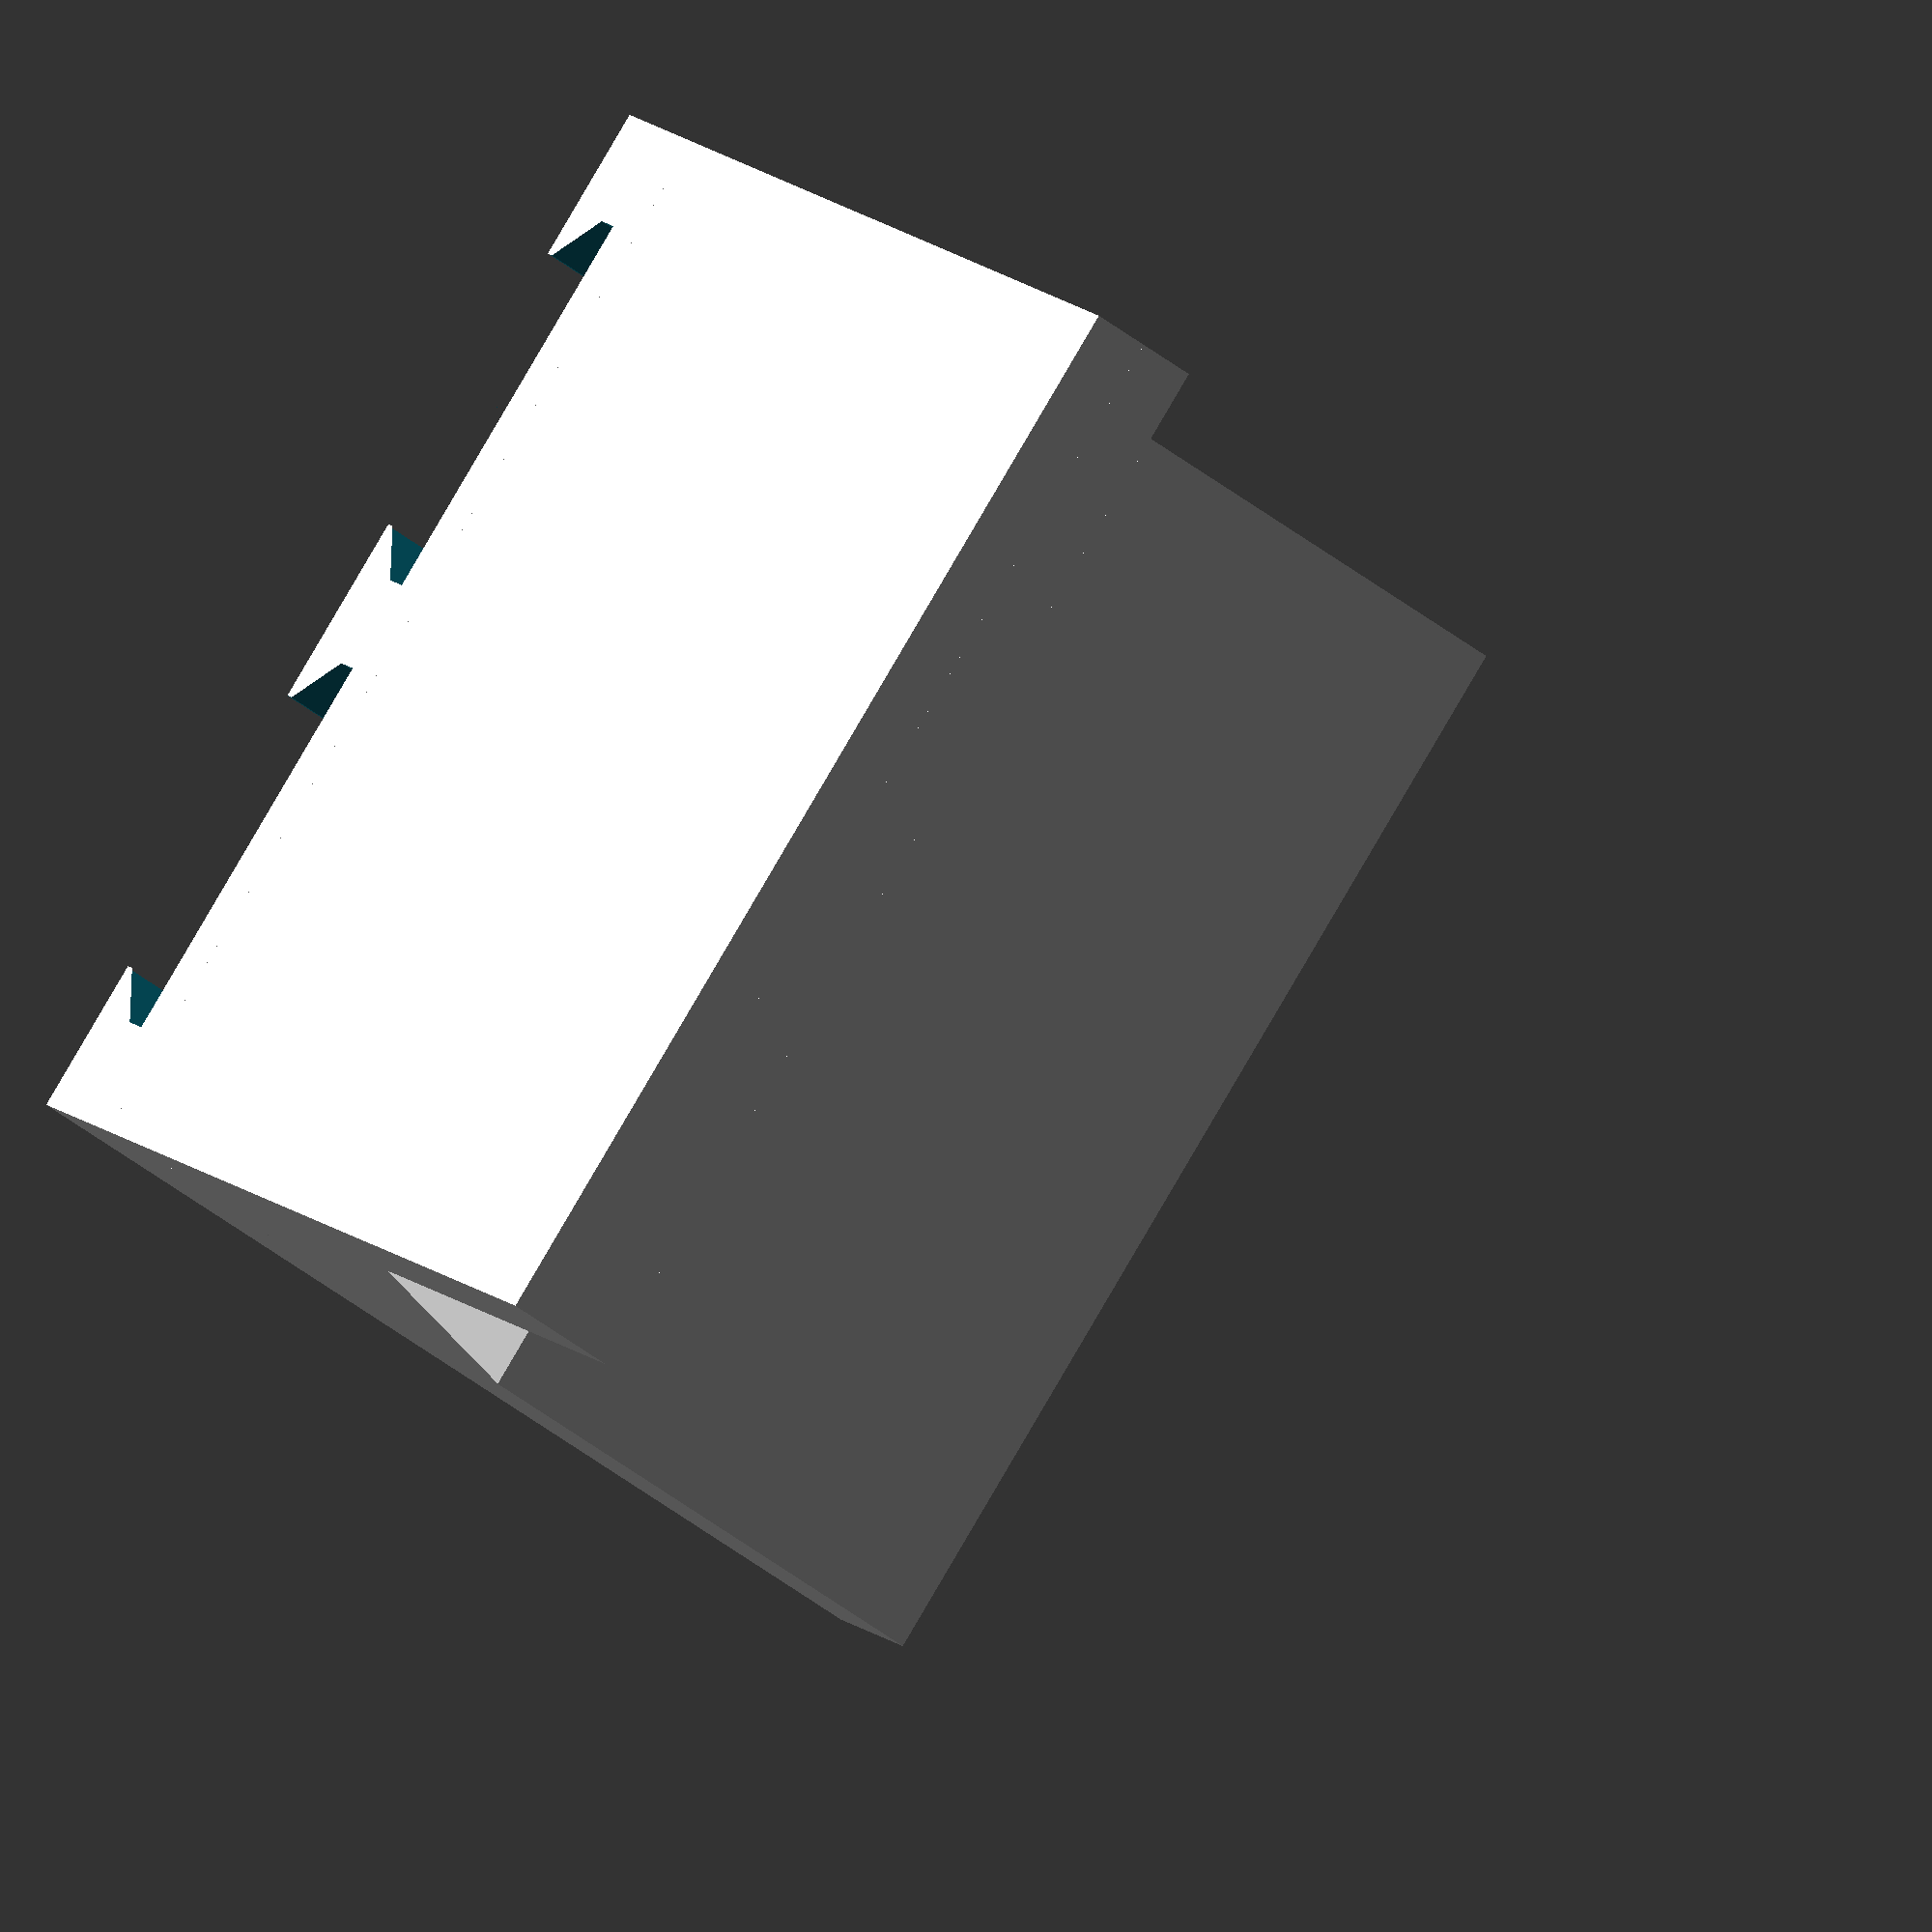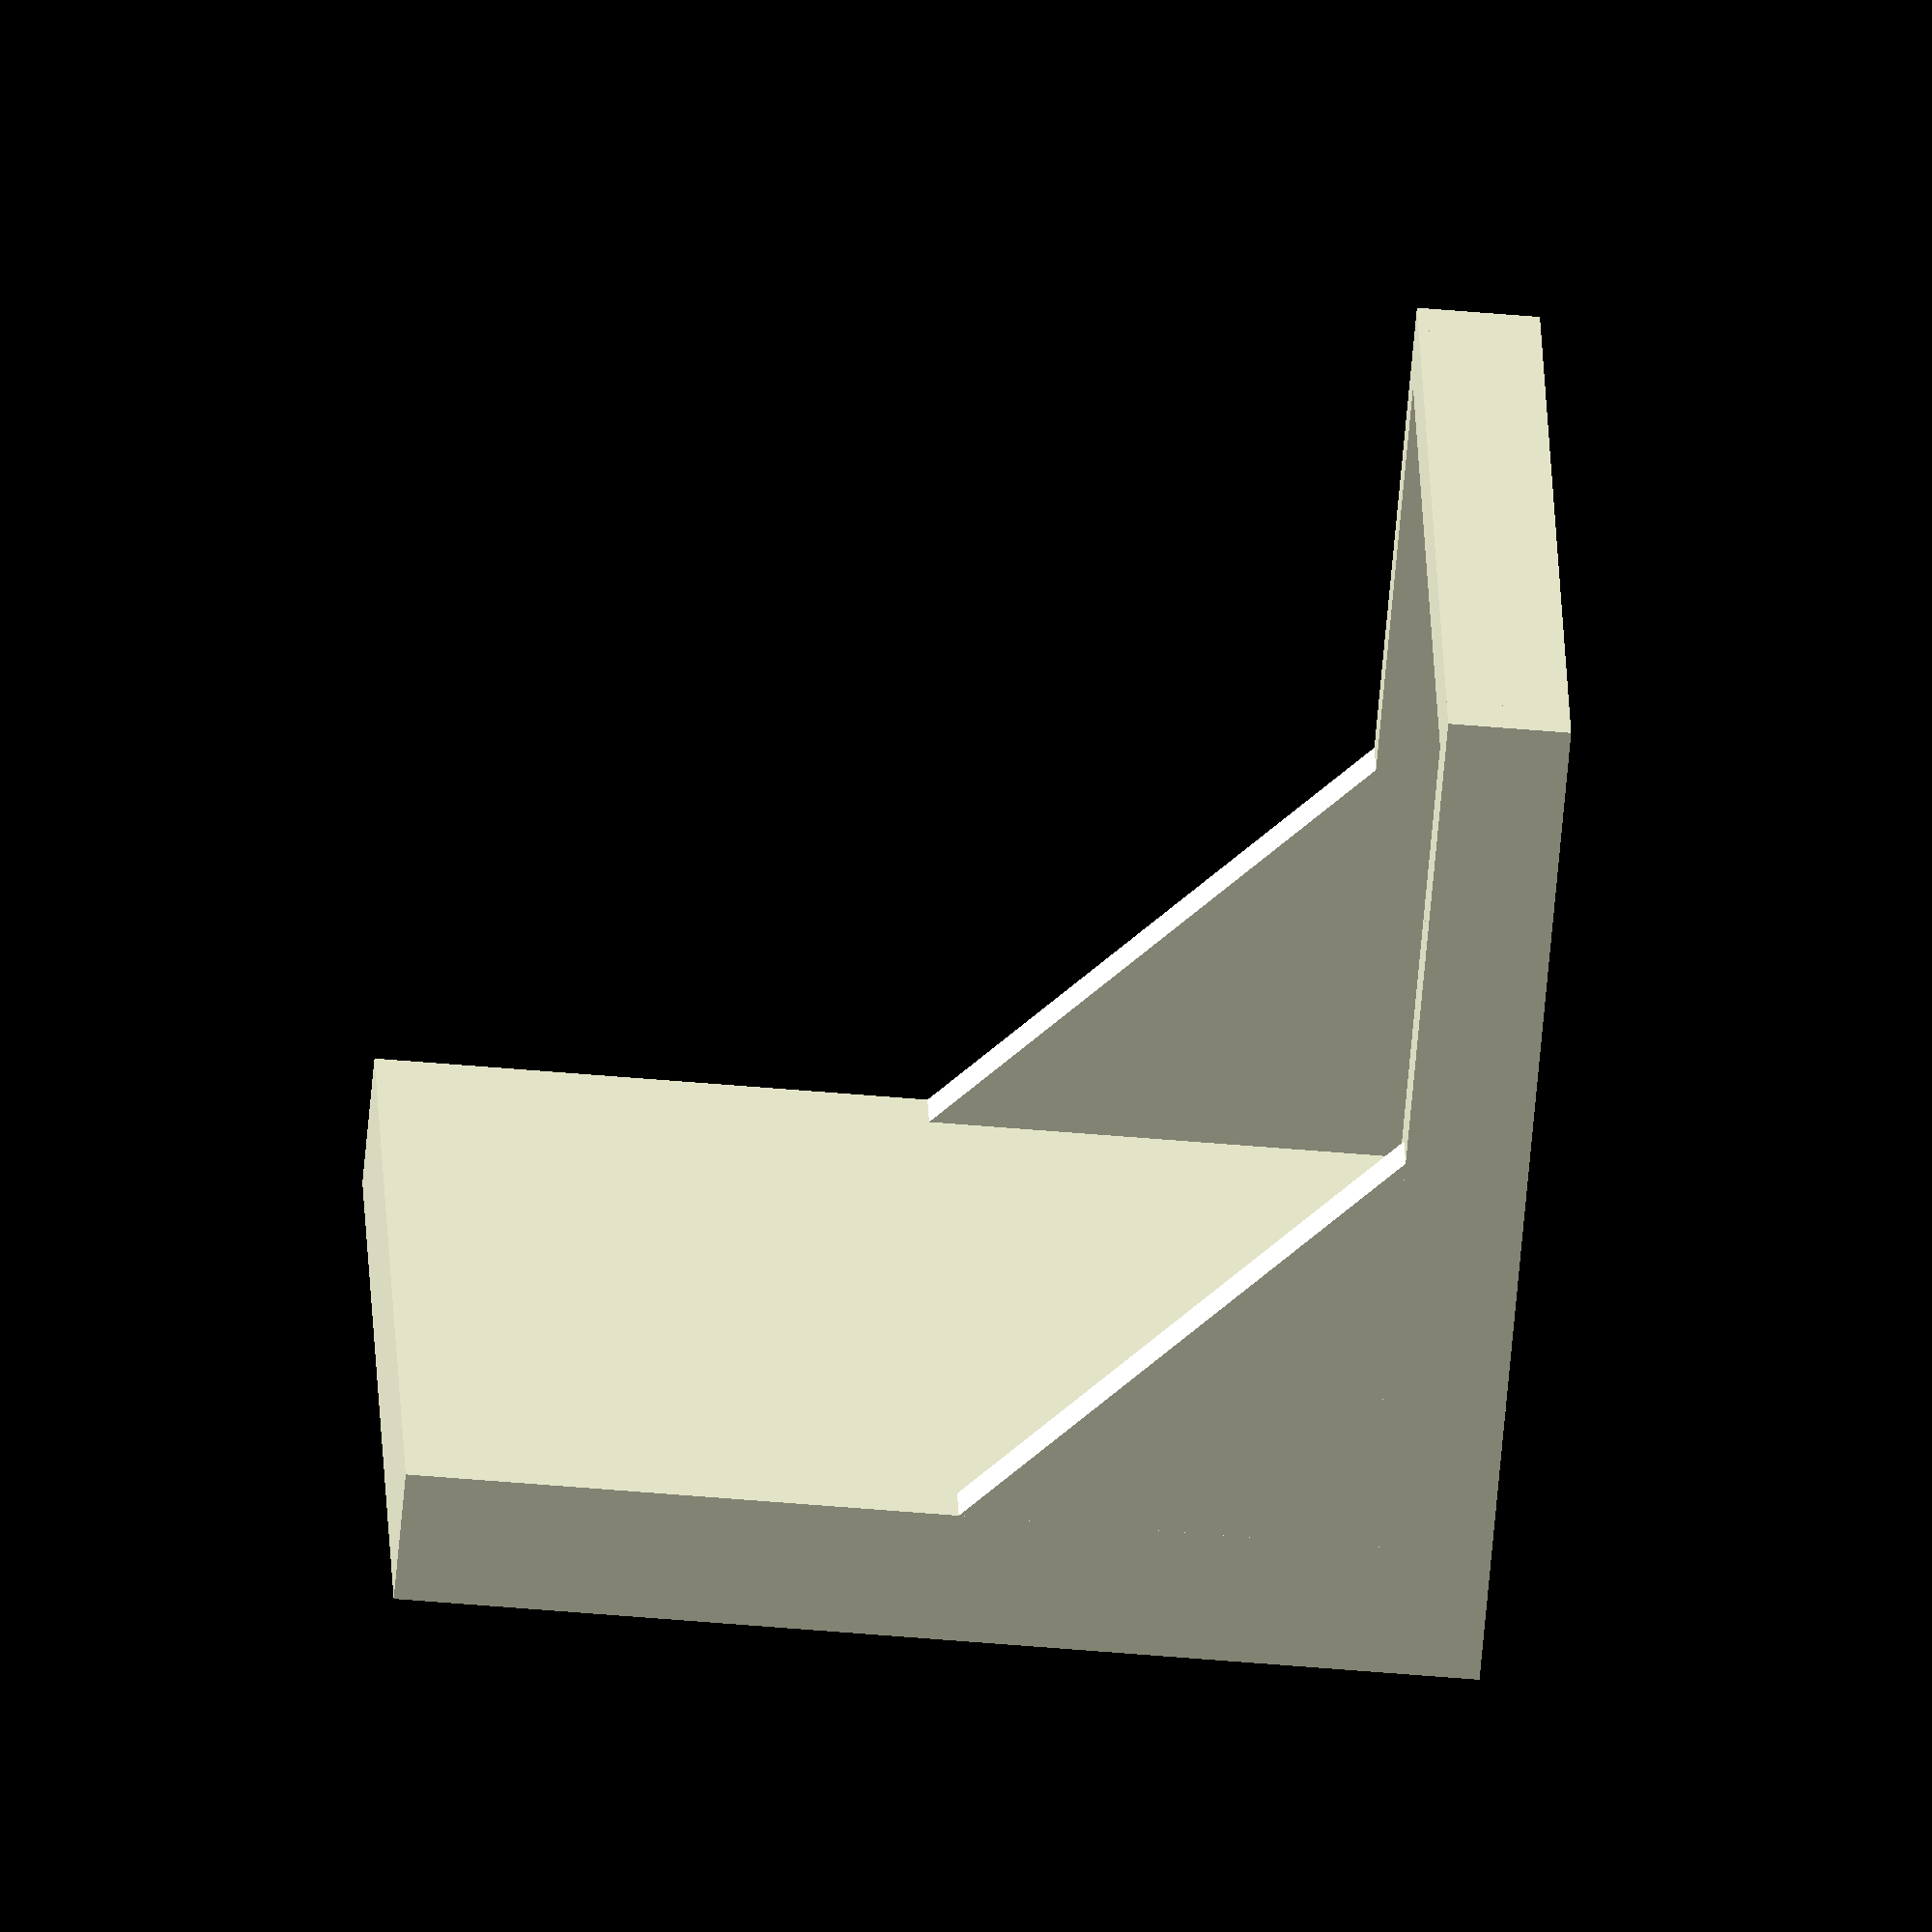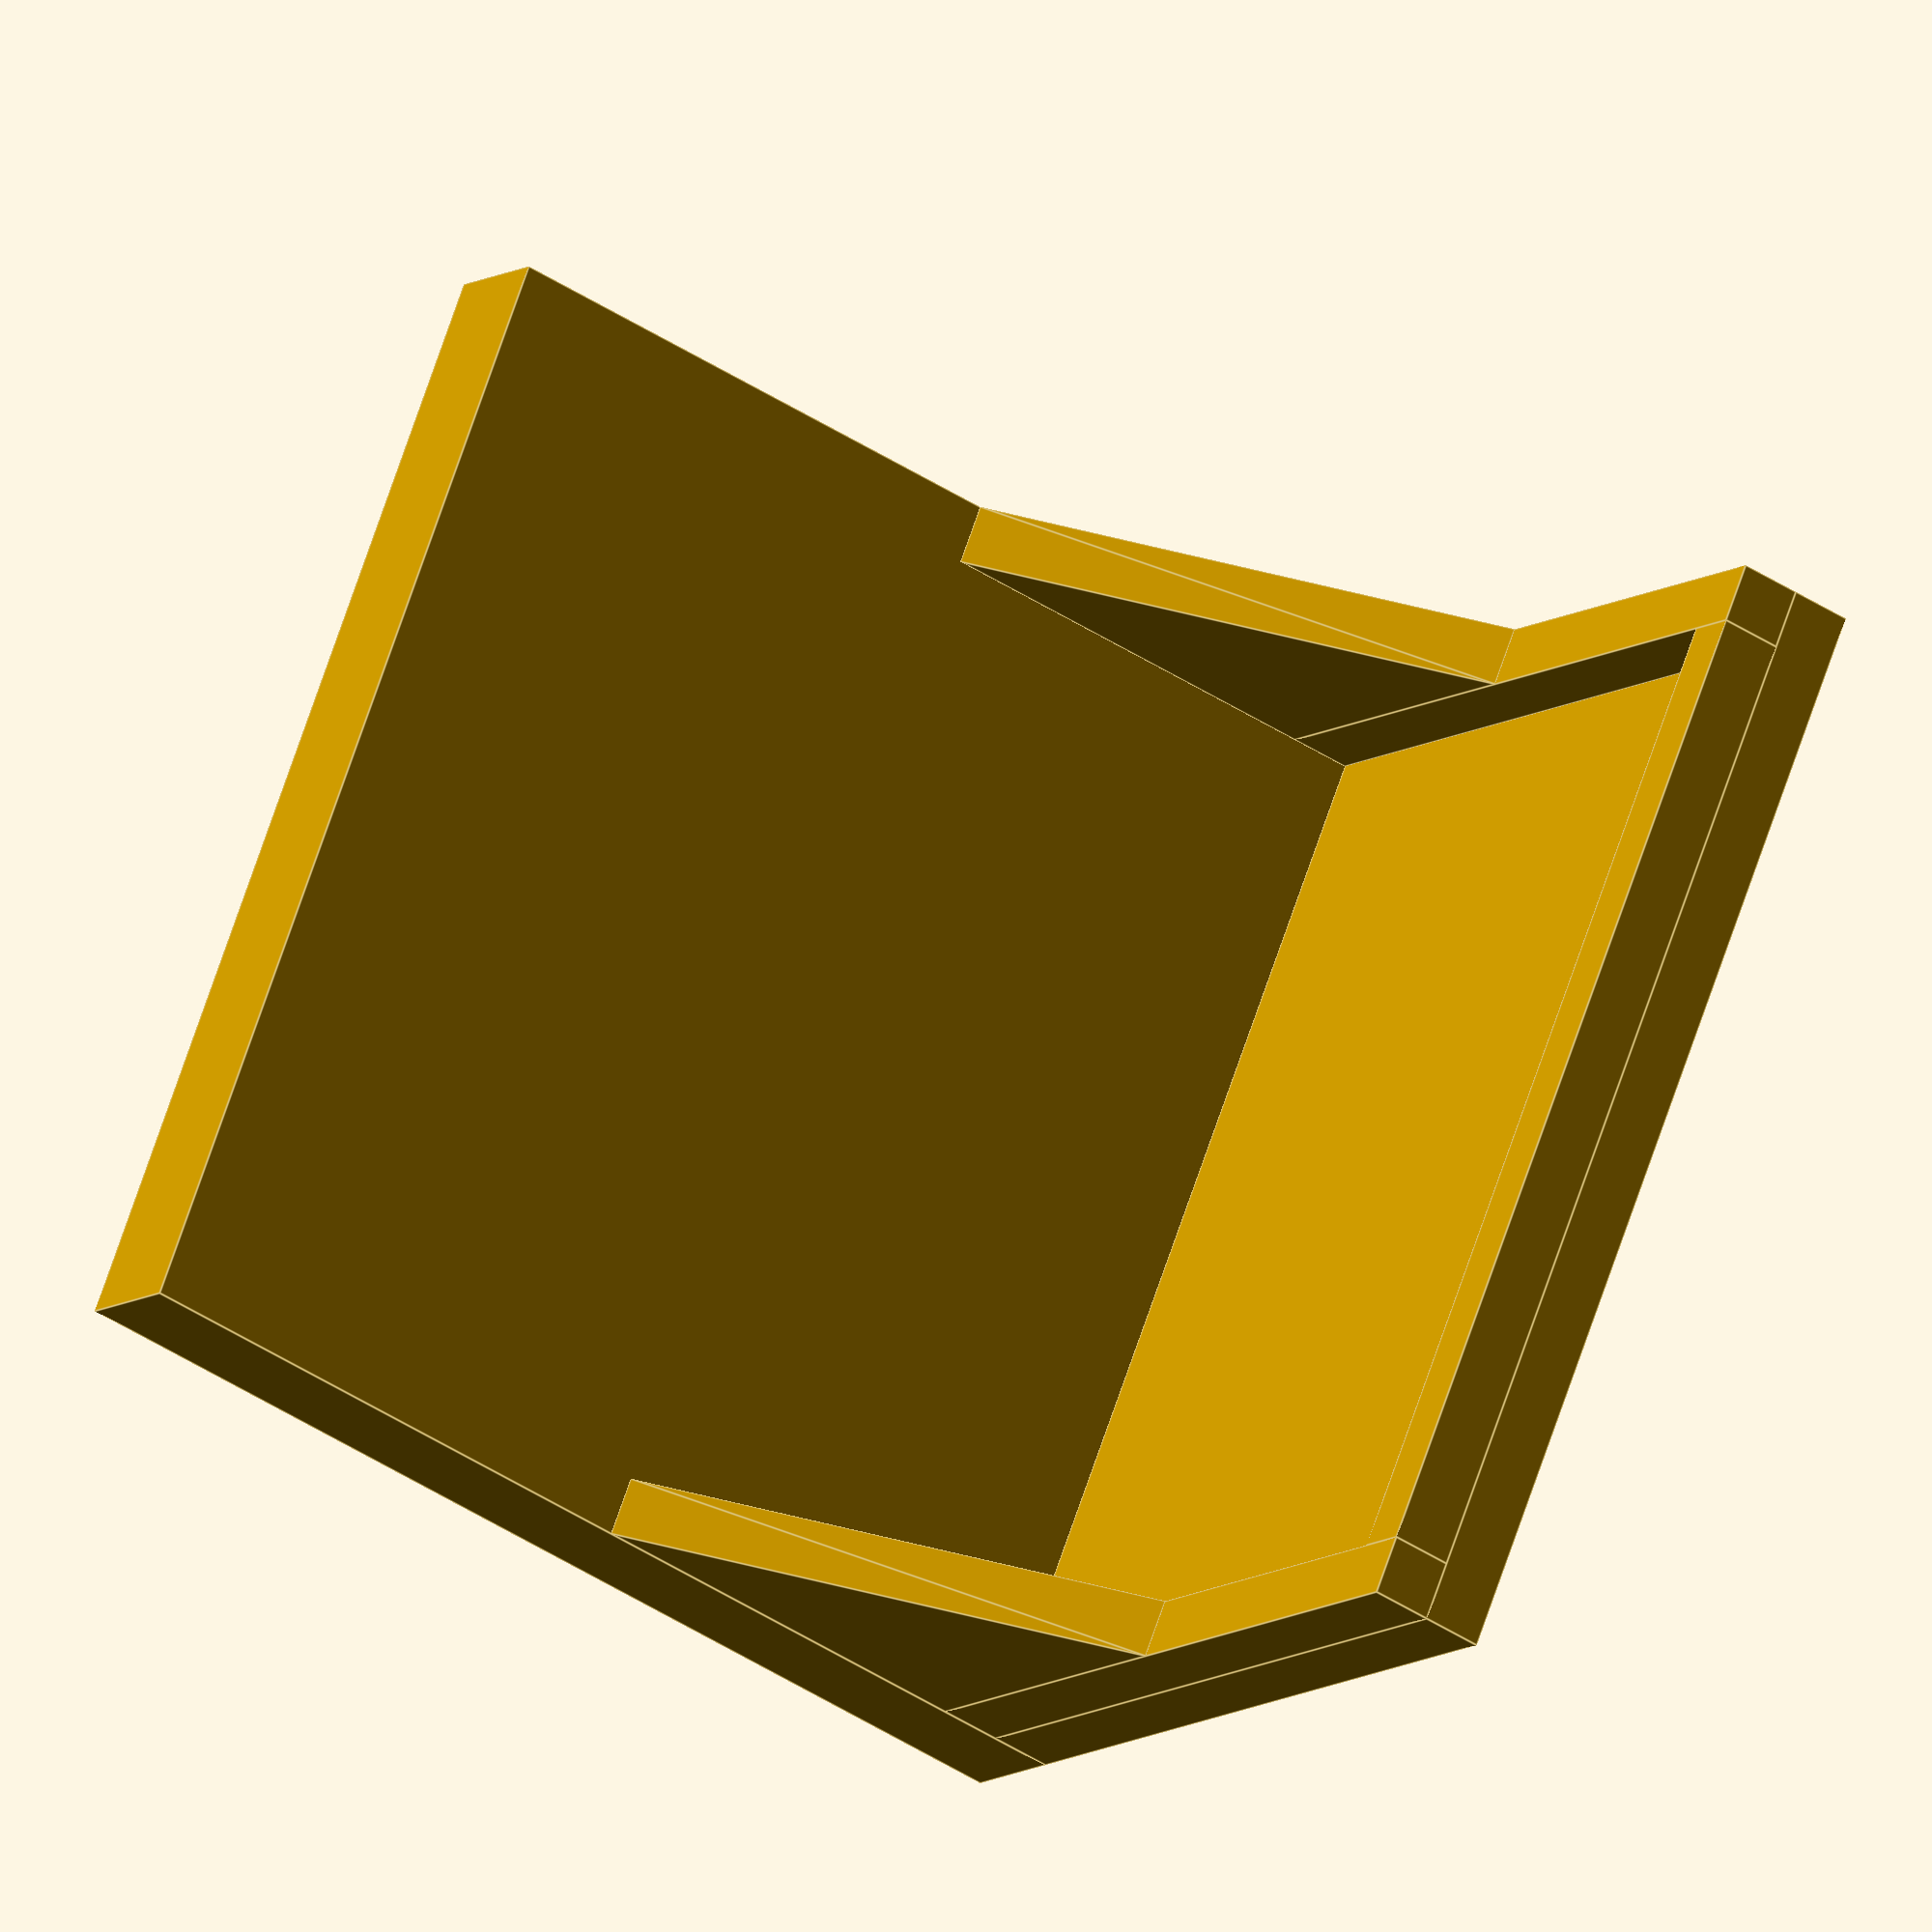
<openscad>
/*Created by Andy Levesque
Credit to @David D on Printables and Jonathan at Keep Making for Multiconnect and Multiboard, respectively
Licensed Creative Commons 4.0 Attribution Non-Commercial Sharable with Attribution
*/

/* [Internal Dimensions] */
//Height (in mm) from the top of the back to the base of the internal floor
internalHeight = 50.0; //.1
//Width (in mm) of the internal dimension or item you wish to hold
internalWidth = 50.0; //.1
//Length (i.e., distance from back) (in mm) of the internal dimension or item you wish to hold
internalDepth = 40.0; //.1

/* [Shelf Customizations] */
//Distance upward from the bottom (in mm) that captures the bottom front of the item
rimHeight = 3;
bracket_style = "45deg"; //[45deg,half_distance,none]

/* [Additional Customization] */
//Thickness of bin walls (in mm)
wallThickness = 3; //.1
//Thickness of bin  (in mm)
baseThickness = 3; //.1

/*[Slot Customization]*/
// Version of multiconnect (dimple or snap)
multiConnectVersion = "v2"; // [v1, v2]
//Distance between Multiconnect slots on the back (25mm is standard for MultiBoard)
distanceBetweenSlots = 25;
//QuickRelease removes the small indent in the top of the slots that lock the part into place
slotQuickRelease = false;
//Dimple scale tweaks the size of the dimple in the slot for printers that need a larger dimple to print correctly
dimpleScale = 1; //[0.5:.05:1.5]
//Scale the size of slots in the back (1.015 scale is default for a tight fit. Increase if your finding poor fit. )
slotTolerance = 1.00; //[0.925:0.005:1.075]
//Move the slot in (positive) or out (negative)
slotDepthMicroadjustment = 0; //[-.5:0.05:.5]
//enable a slot on-ramp for easy mounting of tall items
onRampEnabled = true;
//frequency of slots for on-ramp. 1 = every slot; 2 = every 2 slots; etc.
onRampEveryXSlots = 1;


/* [Hidden] */

//Calculated
totalHeight = max(internalHeight+baseThickness,distanceBetweenSlots);
totalDepth = internalDepth + wallThickness;
totalWidth = max(internalWidth + wallThickness*2,distanceBetweenSlots);
productCenterX = internalWidth/2;


//move to center
translate(v = [-totalWidth/2,0,-baseThickness]) 
    multiconnectBack(backWidth = totalWidth, backHeight = totalHeight, distanceBetweenSlots = distanceBetweenSlots);
translate(v = [-internalWidth/2,0,0]) 
    //Basket minus slots
    difference() {
        shelf();
            //delete tool for anything above the product (i.e., bracket fix)
        translate(v = [-wallThickness-1 ,-1,internalHeight]) cube([totalWidth+2,totalDepth+2,totalHeight]); 
    }

//Create Basket
module shelf() {
    union() {
        //bottom
        translate([-wallThickness,0,-baseThickness])
            cube([internalWidth + wallThickness*2, internalDepth + wallThickness,baseThickness]);

        //left wall
        translate([-wallThickness,0,0])
            cube([wallThickness, internalDepth + wallThickness, rimHeight]);

        //right wall
        translate([internalWidth,0,0])
            cube([wallThickness, internalDepth + wallThickness, rimHeight]);

        //front wall
        translate([0,internalDepth,0]) 
            cube([internalWidth,wallThickness,rimHeight]);

        bracketDistance = min(internalHeight/2,internalDepth/2);
        echo(str("Bracket Distance: ",bracketDistance));
        
        //shelf brackets      
        if (bracket_style == "half_distance") {
            translate(v = [0,0,internalHeight/2+rimHeight])
                shelfBracket(bracketHeight = internalHeight/2, bracketDepth = internalDepth/2);
            translate(v = [internalWidth+wallThickness,0,internalHeight/2+rimHeight])
                shelfBracket(bracketHeight = internalHeight/2, bracketDepth = internalDepth/2);
        }
        if (bracket_style == "45deg"){
            translate(v = [0,0,bracketDistance+rimHeight])
                shelfBracket(bracketHeight = bracketDistance, bracketDepth = bracketDistance);
            translate(v = [internalWidth+wallThickness,0,bracketDistance+rimHeight])
                shelfBracket(bracketHeight = bracketDistance, bracketDepth = bracketDistance);
        }
    }
            
}

//BEGIN MODULES
//Slotted back Module
module multiconnectBack(backWidth, backHeight, distanceBetweenSlots)
{
    //slot count calculates how many slots can fit on the back. Based on internal width for buffer. 
    //slot width needs to be at least the distance between slot for at least 1 slot to generate
    let (backWidth = max(backWidth,distanceBetweenSlots), backHeight = max(backHeight, 25),slotCount = floor(backWidth/distanceBetweenSlots), backThickness = 6.5){
        difference() {
            translate(v = [0,-backThickness,0]) cube(size = [backWidth,backThickness,backHeight]);
            //Loop through slots and center on the item
            //Note: I kept doing math until it looked right. It's possible this can be simplified.
            for (slotNum = [0:1:slotCount-1]) {
                translate(v = [distanceBetweenSlots/2+(backWidth/distanceBetweenSlots-slotCount)*distanceBetweenSlots/2+slotNum*distanceBetweenSlots,-2.35+slotDepthMicroadjustment,backHeight-13]) {
                    slotTool(backHeight);
                }
            }
        }
    }
    //Create Slot Tool
    module slotTool(totalHeight) {
        scale(v = slotTolerance)
        //slot minus optional dimple with optional on-ramp
        let (slotProfile = [[0,0],[10.15,0],[10.15,1.2121],[7.65,3.712],[7.65,5],[0,5]])
        difference() {
            union() {
                //round top
                rotate(a = [90,0,0,]) 
                    rotate_extrude($fn=50) 
                        polygon(points = slotProfile);
                //long slot
                translate(v = [0,0,0]) 
                    rotate(a = [180,0,0]) 
                    union(){
                        difference() {
                            // Main half slot
                            linear_extrude(height = totalHeight+1) 
                                polygon(points = slotProfile);
                            
                            // Snap cutout
                            if (slotQuickRelease == false && multiConnectVersion == "v2")
                                translate(v= [10.15,0,0])
                                rotate(a= [-90,0,0])
                                linear_extrude(height = 5)  // match slot height (5mm)
                                    polygon(points = [[0,0],[-0.4,0],[0,-8]]);  // triangle polygon with multiconnect v2 specs
                            }

                        mirror([1,0,0])
                            difference() {
                                // Main half slot
                                linear_extrude(height = totalHeight+1) 
                                    polygon(points = slotProfile);
                                
                                // Snap cutout
                                if (slotQuickRelease == false && multiConnectVersion == "v2")
                                    translate(v= [10.15,0,0])
                                    rotate(a= [-90,0,0])
                                    linear_extrude(height = 5)  // match slot height (5mm)
                                        polygon(points = [[0,0],[-0.4,0],[0,-8]]);  // triangle polygon with multiconnect v2 spec
                            }
                    }
                //on-ramp
                if(onRampEnabled)
                    for(y = [1:onRampEveryXSlots:totalHeight/distanceBetweenSlots])
                        translate(v = [0,-5,-y*distanceBetweenSlots]) 
                            rotate(a = [-90,0,0]) 
                                cylinder(h = 5, r1 = 12, r2 = 10.15);
            }
            //dimple
            if (slotQuickRelease == false && multiConnectVersion == "v1")
                scale(v = dimpleScale) 
                rotate(a = [90,0,0,]) 
                    rotate_extrude($fn=50) 
                        polygon(points = [[0,0],[0,1.5],[1.5,0]]);
        }
    }
}

module shelfBracket(bracketHeight, bracketDepth){
        rotate(a = [-90,0,90]) 
            linear_extrude(height = wallThickness) 
                polygon([[0,0],[0,bracketHeight],[bracketDepth,bracketHeight]]);
}
</openscad>
<views>
elev=223.6 azim=42.3 roll=313.2 proj=o view=solid
elev=232.1 azim=253.2 roll=95.4 proj=o view=solid
elev=47.9 azim=123.3 roll=54.3 proj=o view=edges
</views>
